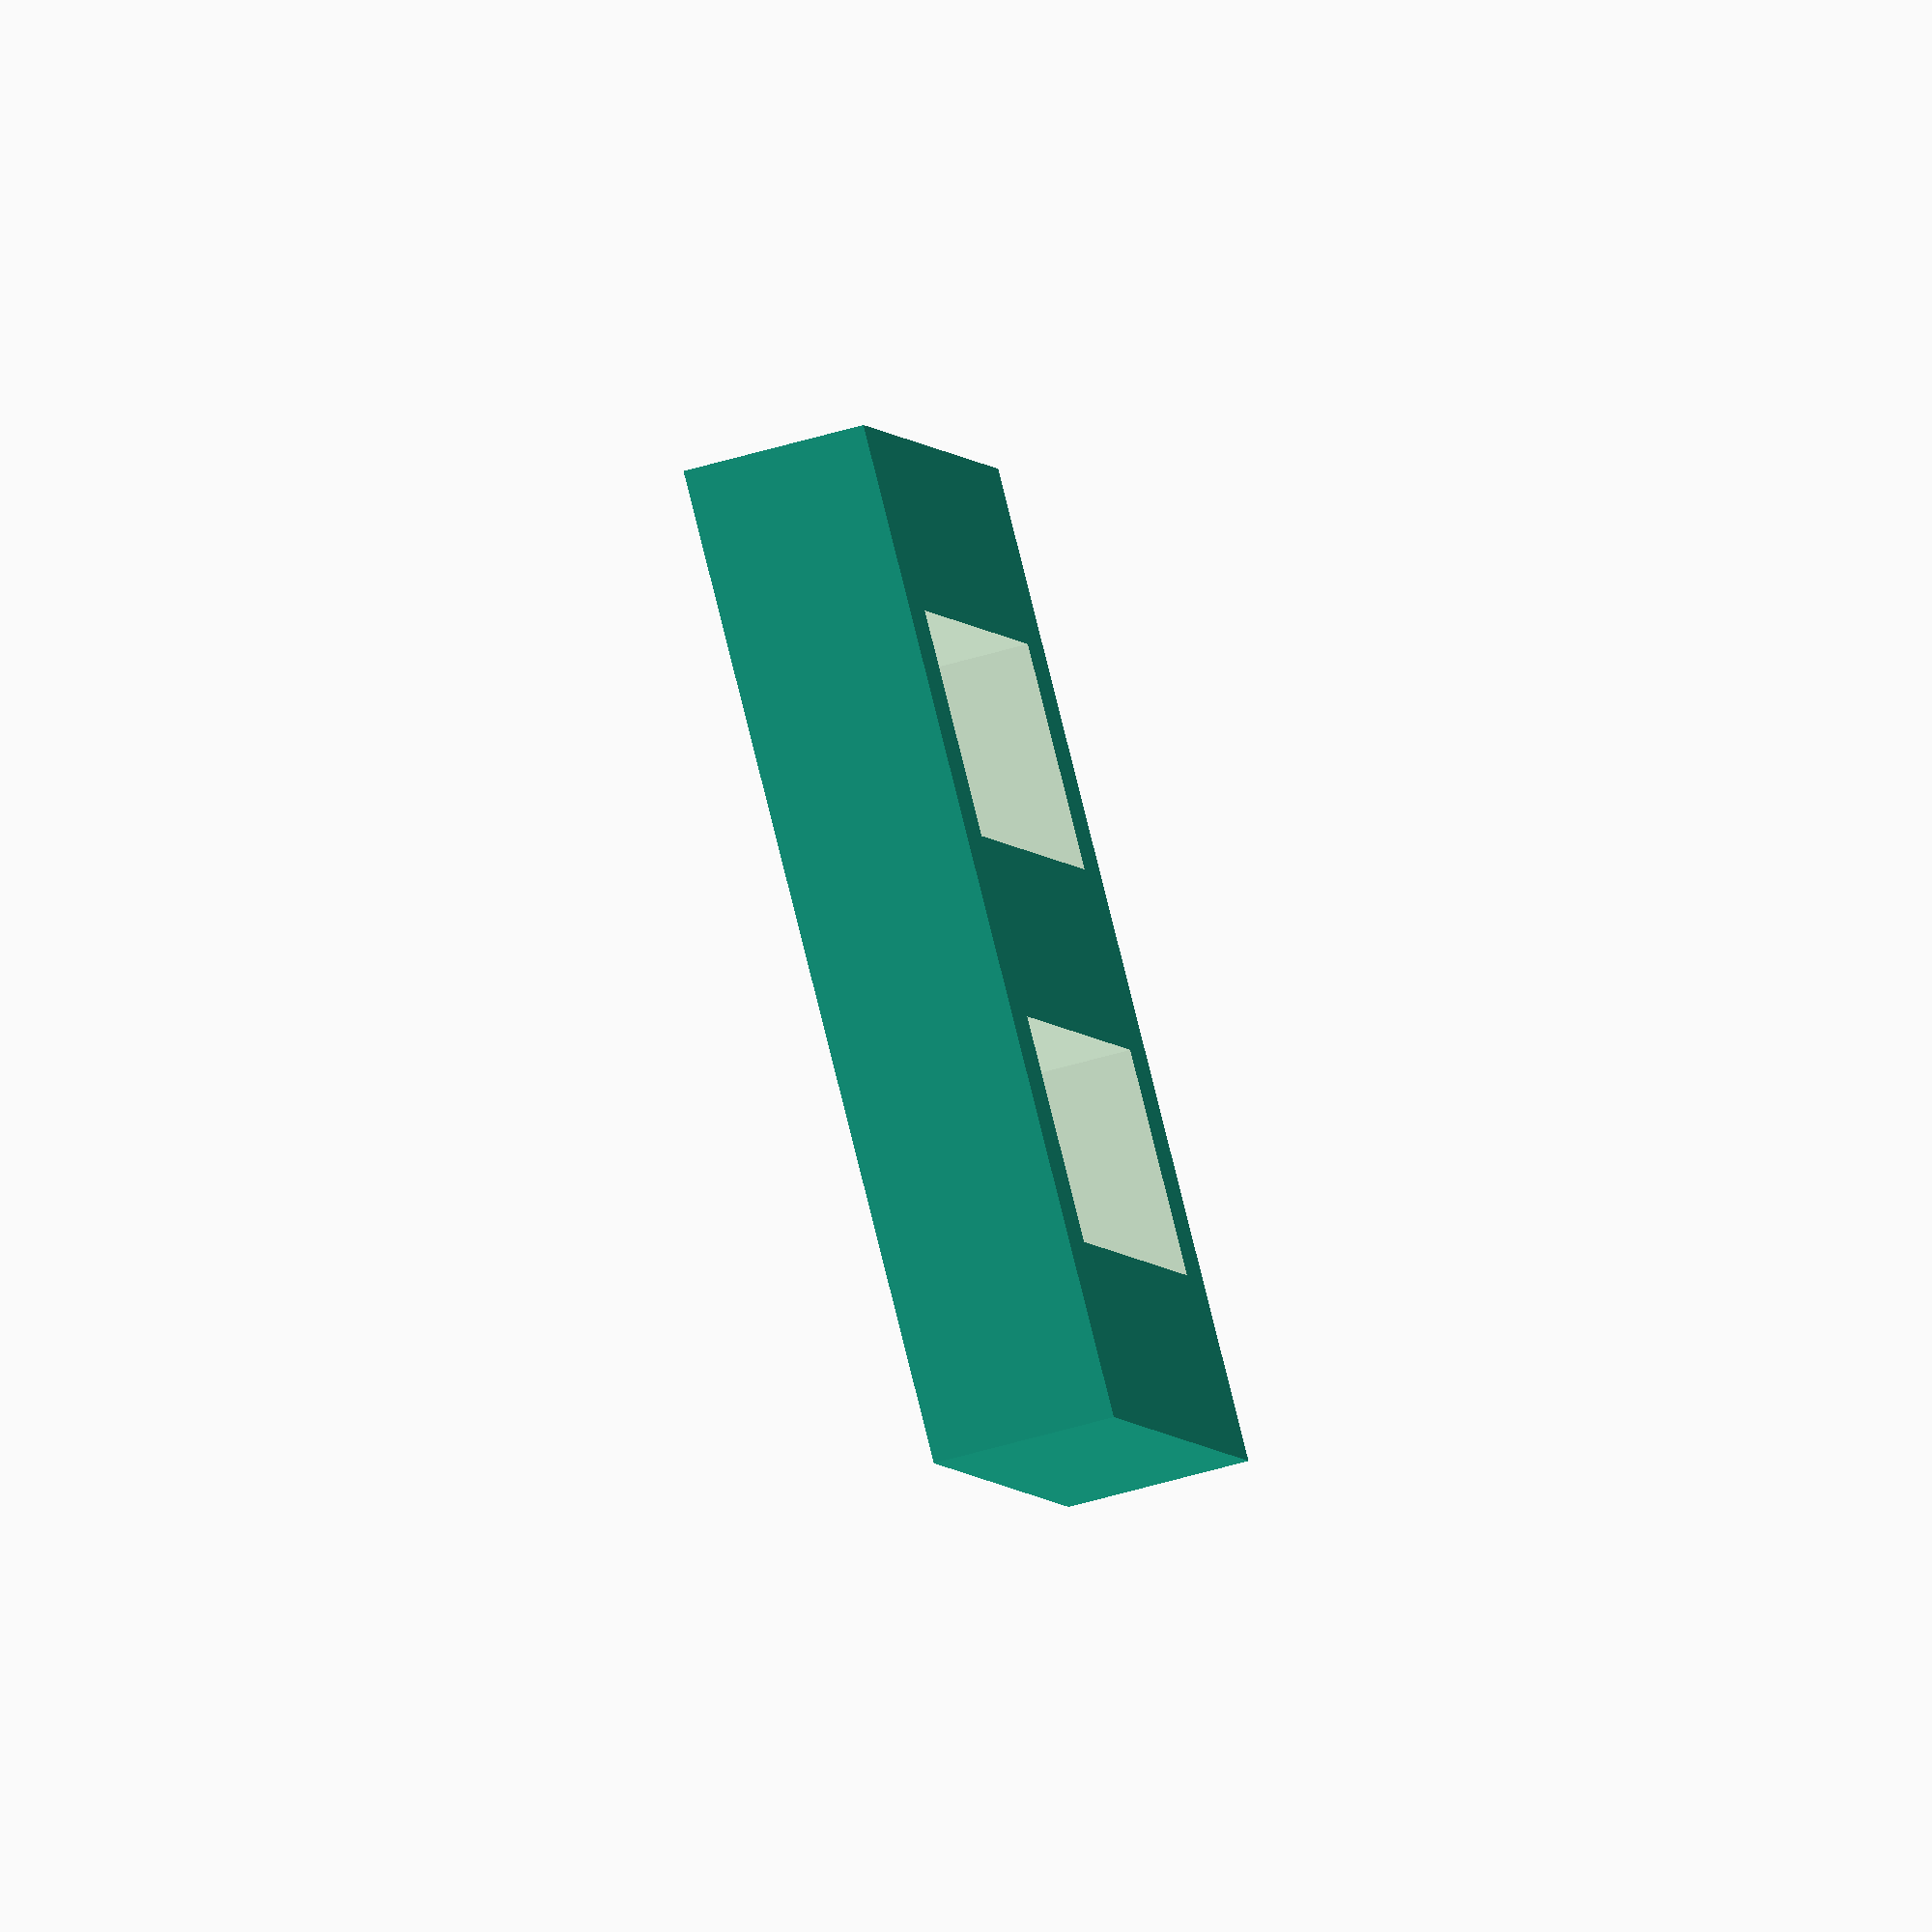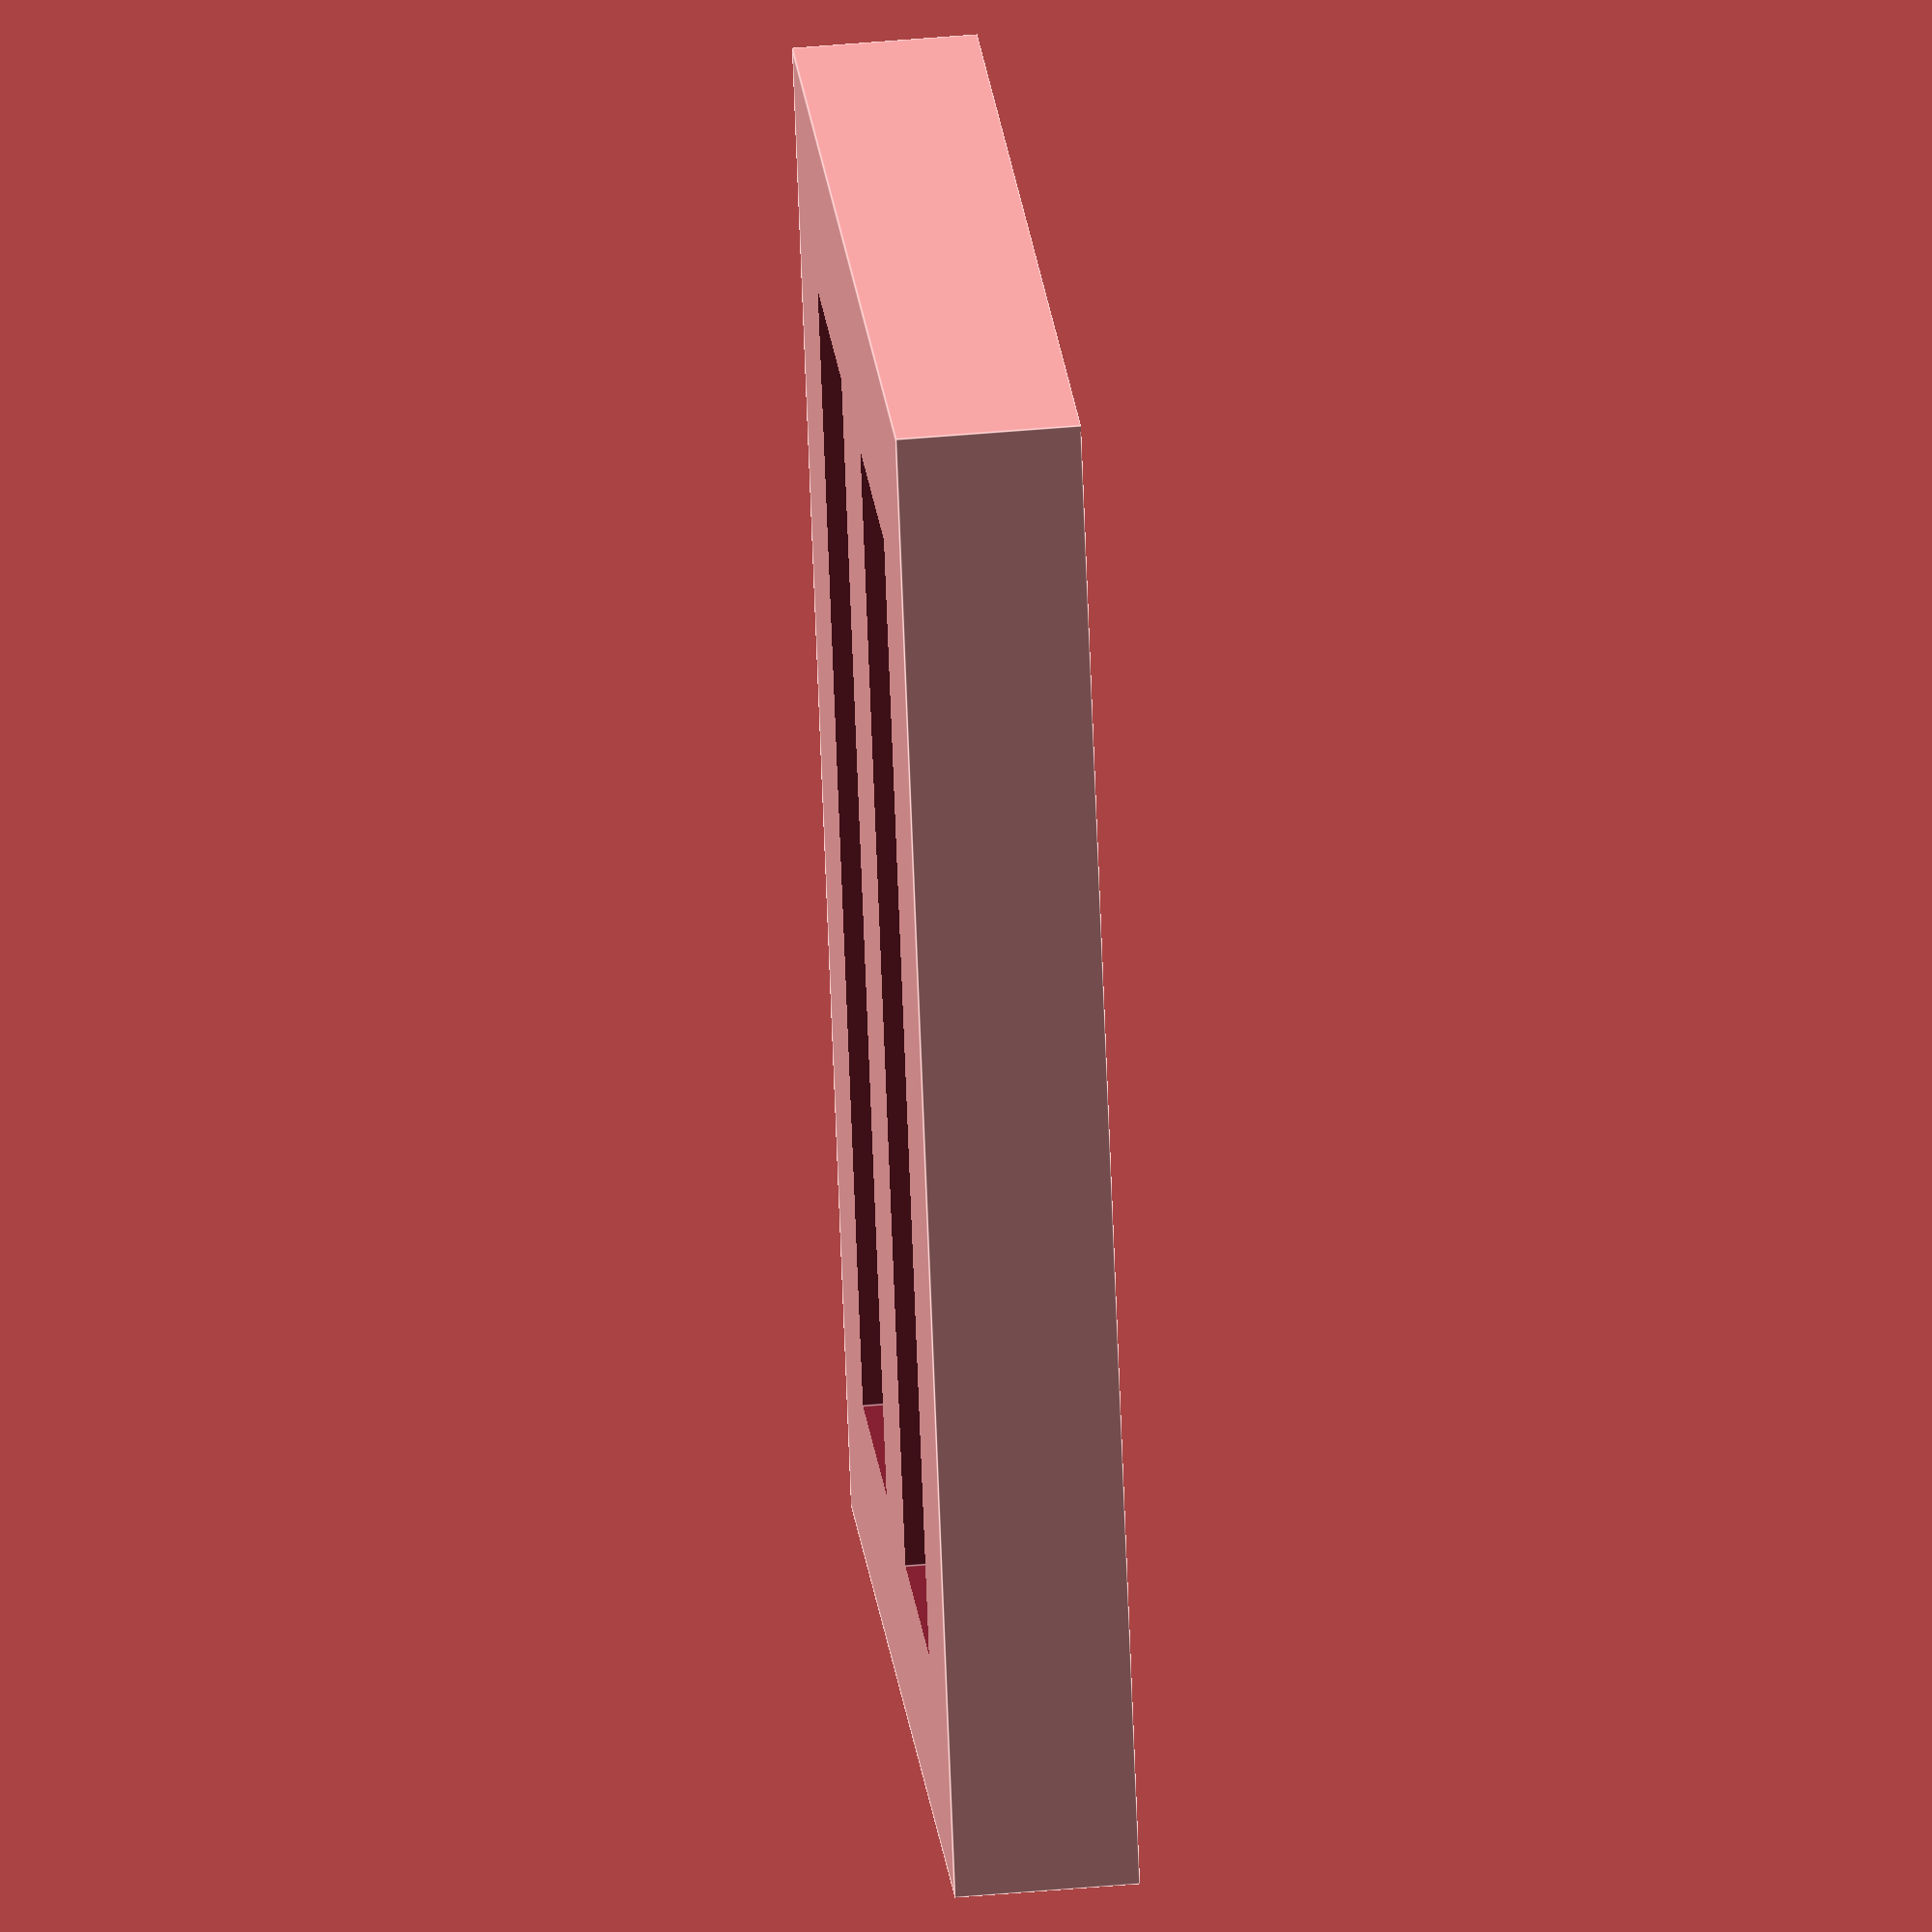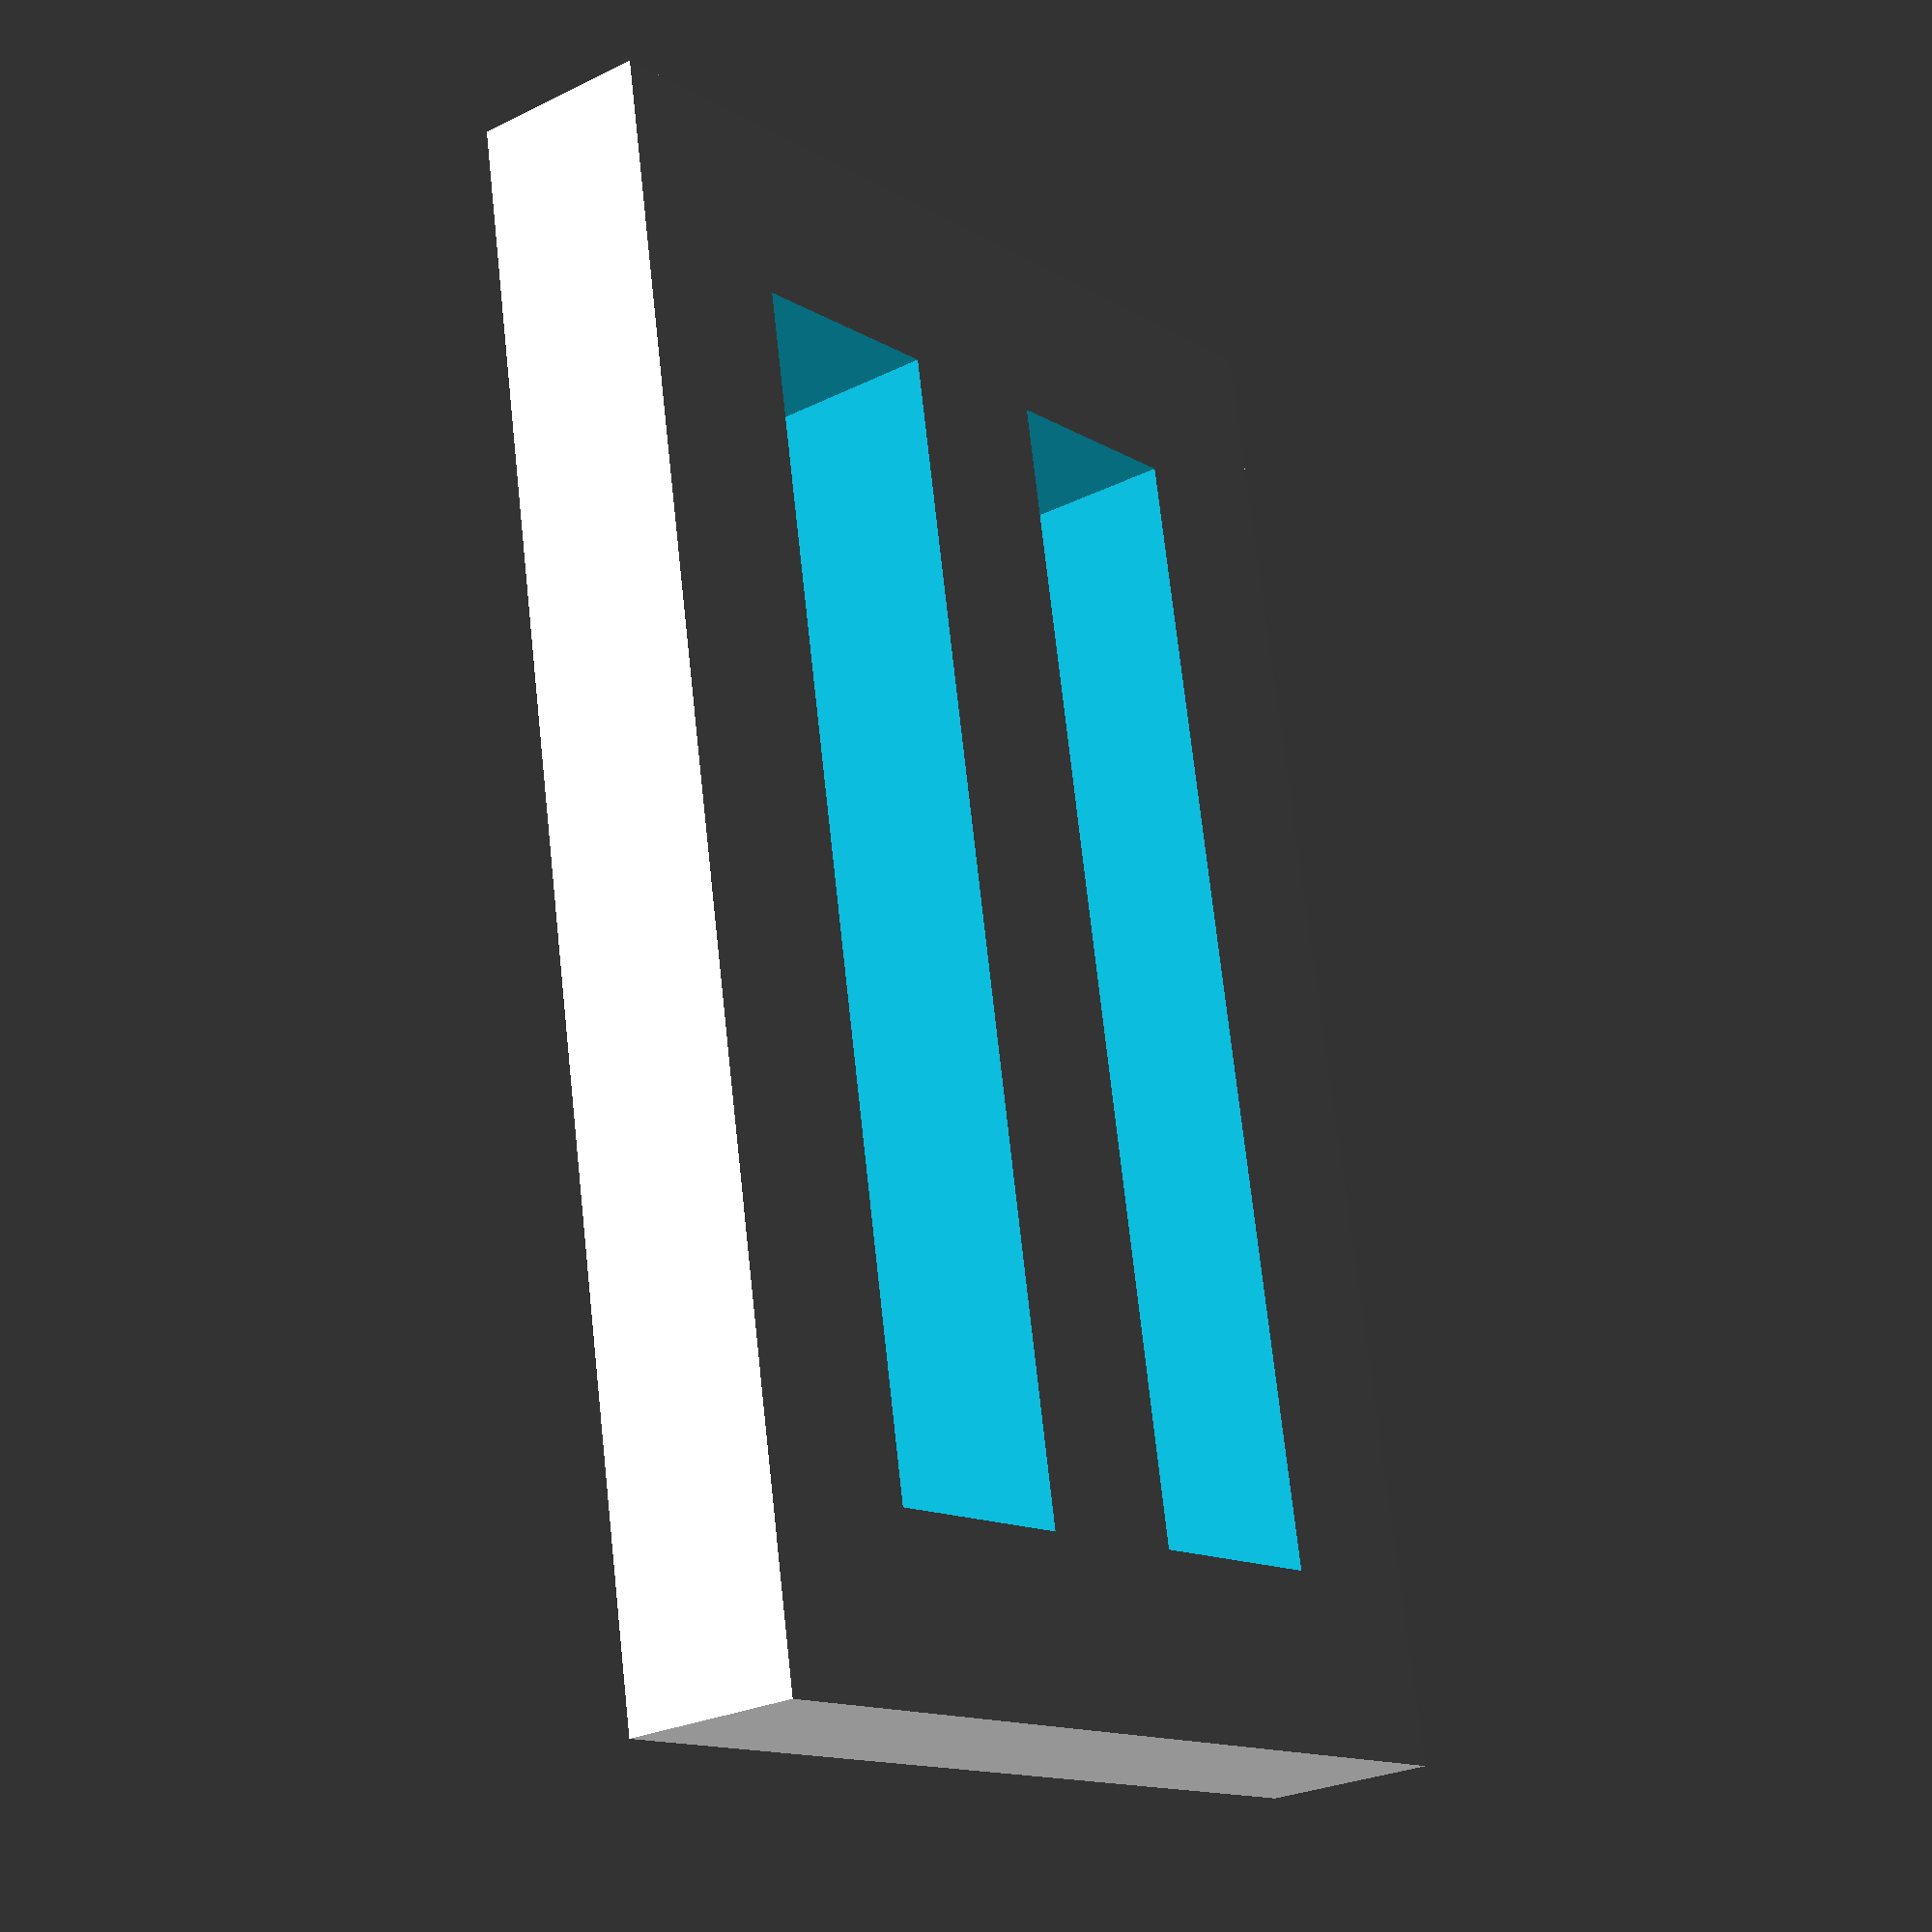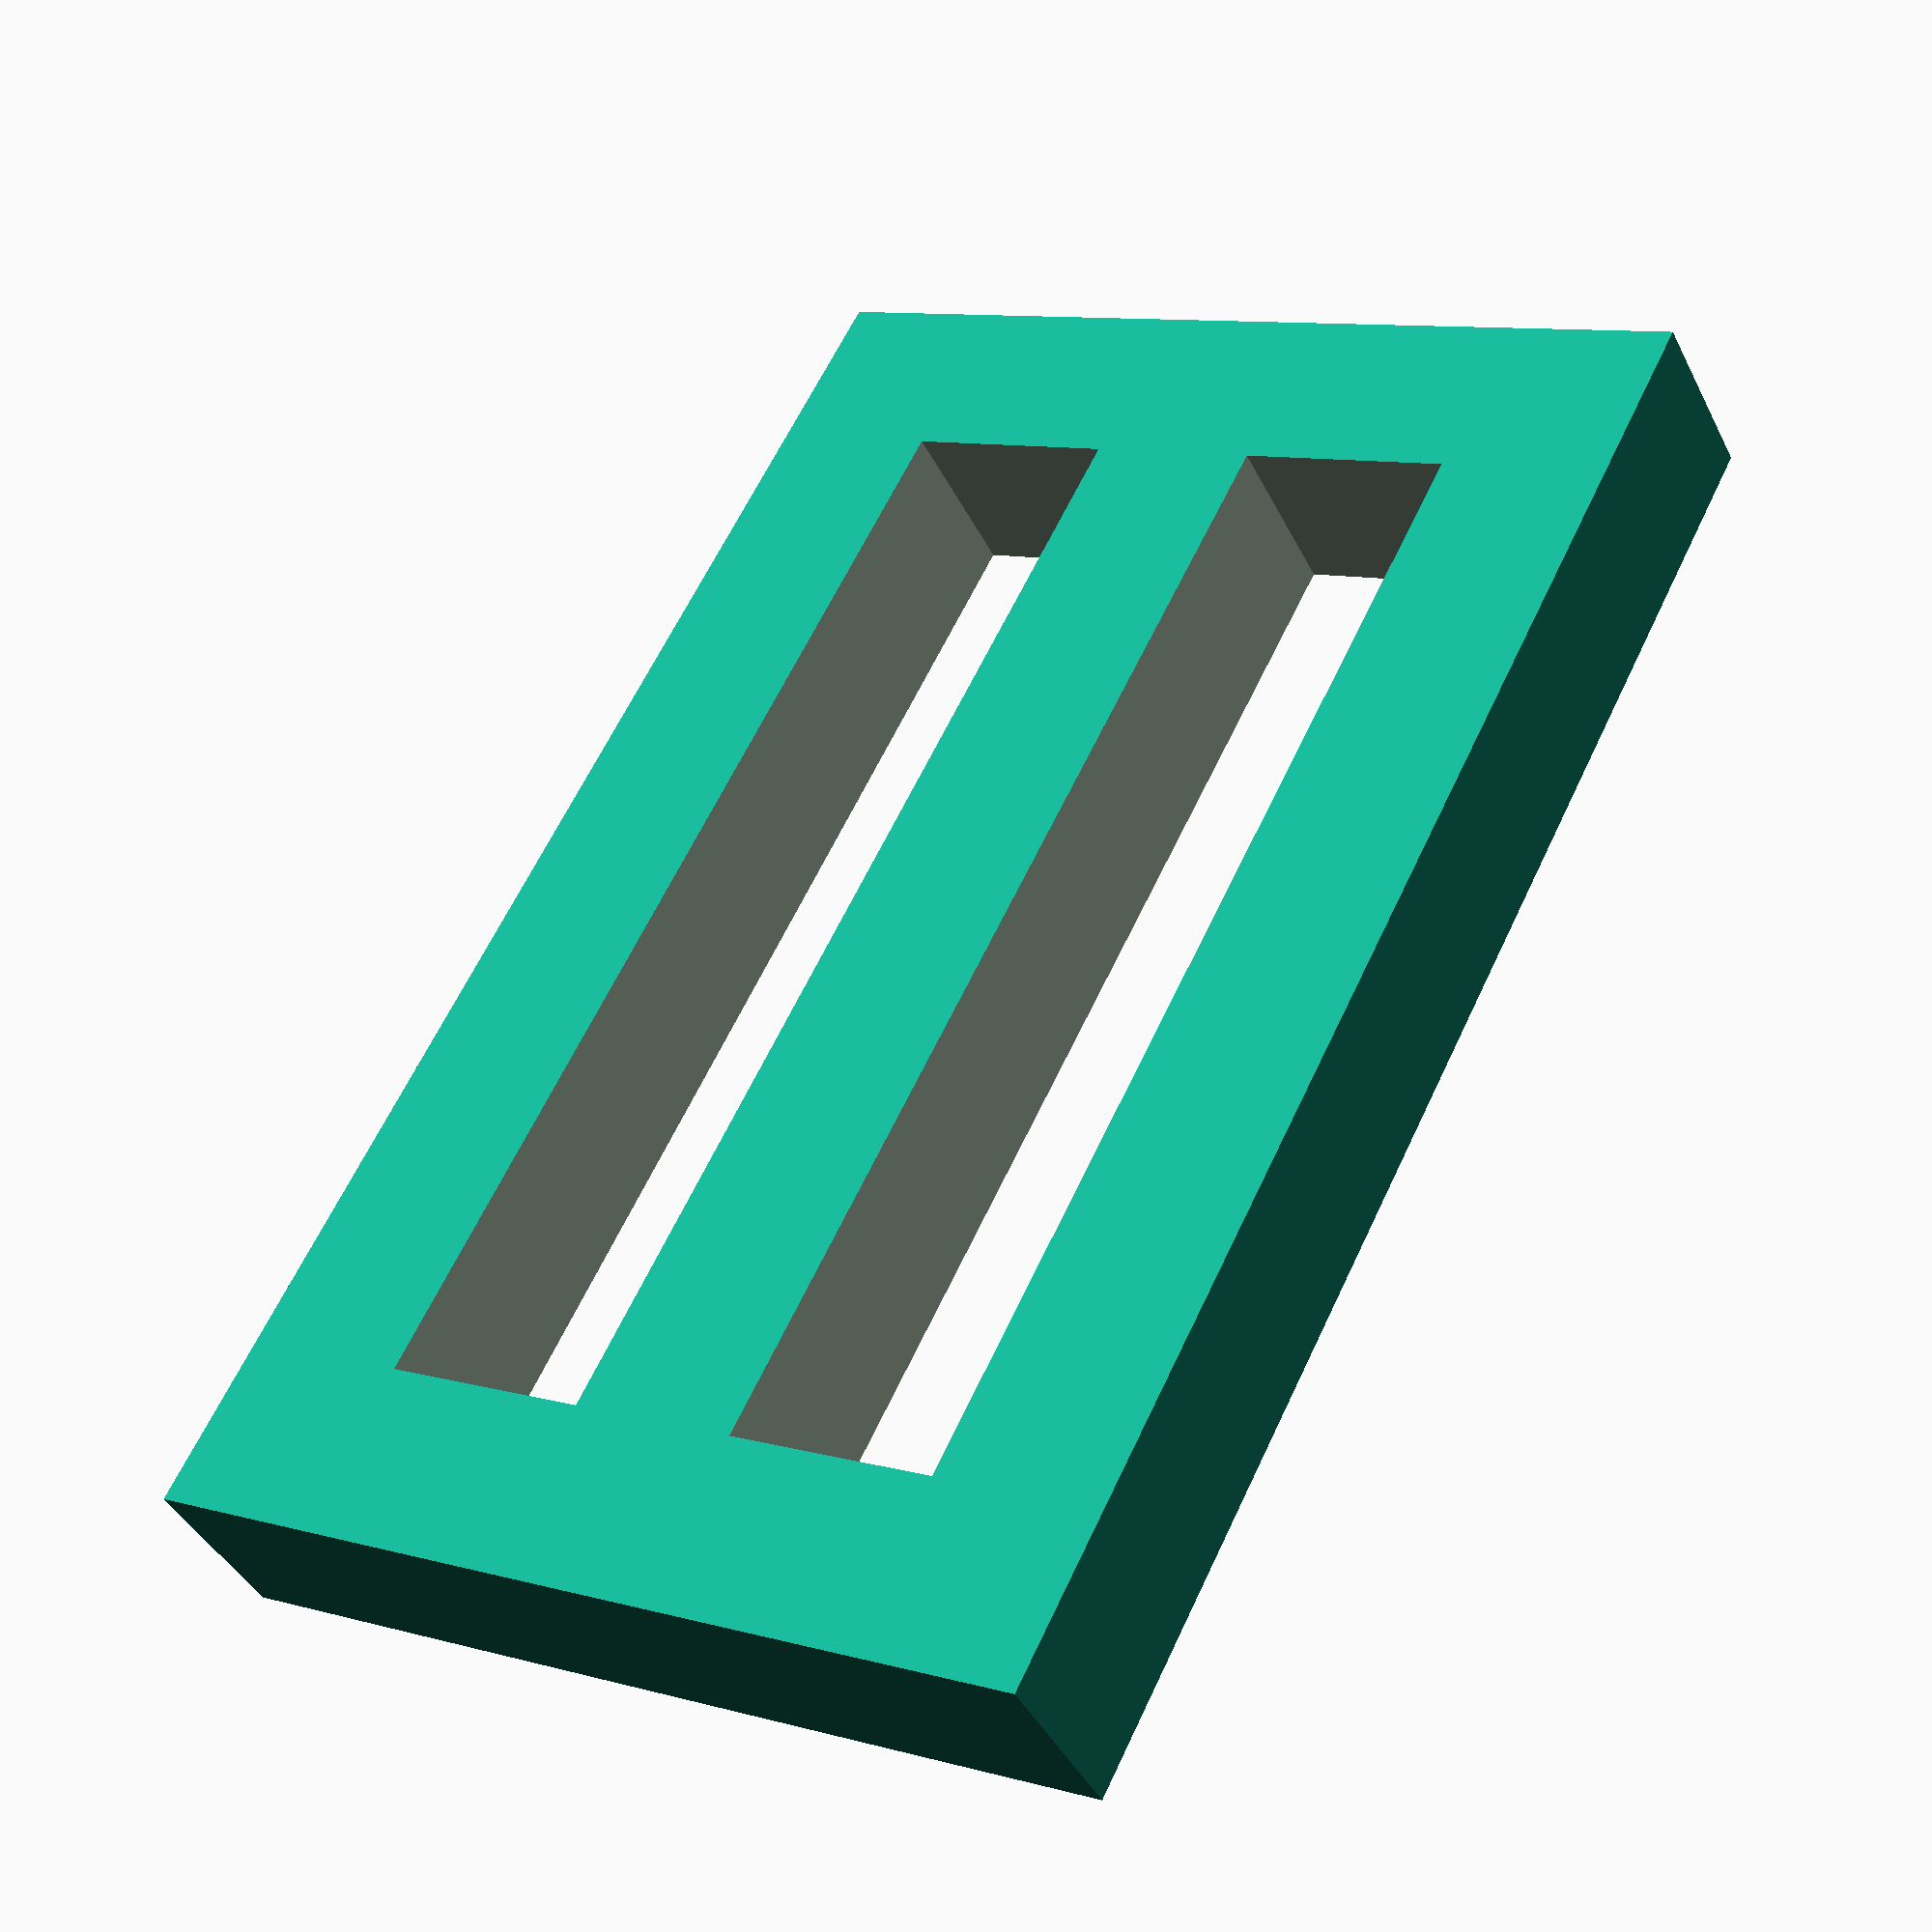
<openscad>
difference() {
	cube([26+8, 4+5+4+5+4, 4]);
	translate([4, 4, -1]) cube([26, 5, 6]);
	translate([4, 4+5+4, -1]) cube([26, 5, 6]);
}
</openscad>
<views>
elev=253.0 azim=250.8 roll=75.0 proj=o view=solid
elev=137.1 azim=249.8 roll=96.2 proj=o view=edges
elev=206.3 azim=259.7 roll=232.2 proj=p view=wireframe
elev=41.6 azim=297.5 roll=24.8 proj=p view=wireframe
</views>
